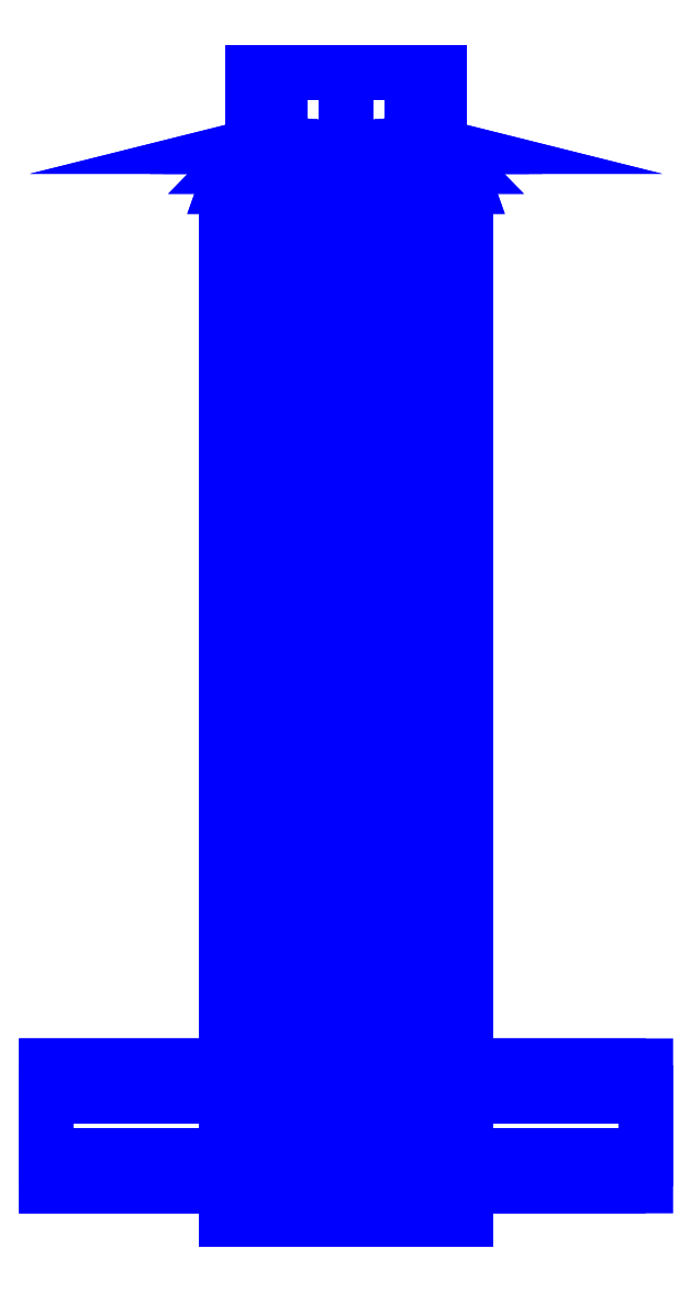
<metadata>
{"format":"dxf","ext":"dxf","renderer":"ezdxf+matplotlib","layout":"modelspace","background":"white","min_lineweight":24,"dpi":150}
</metadata>
<code>
0
SECTION
2
ENTITIES
0
3DFACE
8
SLEEVE
10
0.45
20
-0.09
30
0
11
0.45
21
-0.045
31
0.07794
12
0.11
22
-0.045
32
0.07794
13
0.13
23
-0.09
33
0
0
3DFACE
8
SLEEVE
10
0.45
20
-0.045
30
0.07794
11
0.45
21
0.045
31
0.07794
12
0.11
22
0.045
32
0.07794
13
0.11
23
-0.045
33
0.07794
0
3DFACE
8
SLEEVE
10
0.45
20
0.045
30
0.07794
11
0.45
21
0.09
31
0
12
0.13
22
0.09
32
0
13
0.11
23
0.045
33
0.07794
0
3DFACE
8
SLEEVE
10
0.45
20
0.09
30
0
11
0.45
21
0.045
31
-0.07794
12
0.09
22
0.045
32
-0.07794
13
0.13
23
0.09
33
0
0
3DFACE
8
SLEEVE
10
0.45
20
0.045
30
-0.07794
11
0.45
21
-0.045
31
-0.07794
12
0.09
22
-0.045
32
-0.07794
13
0.09
23
0.045
33
-0.07794
0
3DFACE
8
SLEEVE
10
0.45
20
-0.045
30
-0.07794
11
0.45
21
-0.09
31
0
12
0.13
22
-0.09
32
0
13
0.09
23
-0.045
33
-0.07794
0
3DFACE
8
SLEEVE
10
0.14
20
1.58
30
0.02
11
0.09899
21
1.58
31
0.119
12
0.09899
22
-0.06
32
0.119
13
0.14
23
-0.06
33
0.02
0
3DFACE
8
SLEEVE
10
0.09899
20
1.58
30
0.119
11
0
21
1.58
31
0.16
12
0
22
-0.06
32
0.16
13
0.09899
23
-0.06
33
0.119
0
3DFACE
8
SLEEVE
10
0
20
1.58
30
0.16
11
-0.09899
21
1.58
31
0.119
12
-0.09899
22
-0.06
32
0.119
13
0
23
-0.06
33
0.16
0
3DFACE
8
SLEEVE
10
-0.09899
20
1.58
30
0.119
11
-0.14
21
1.58
31
0.02
12
-0.14
22
-0.06
32
0.02
13
-0.09899
23
-0.06
33
0.119
0
3DFACE
8
SLEEVE
10
-0.14
20
1.58
30
0.02
11
-0.09899
21
1.58
31
-0.07899
12
-0.09899
22
-0.06
32
-0.07899
13
-0.14
23
-0.06
33
0.02
0
3DFACE
8
SLEEVE
10
-0.09899
20
1.58
30
-0.07899
11
0
21
1.58
31
-0.12
12
0
22
-0.06
32
-0.12
13
-0.09899
23
-0.06
33
-0.07899
0
3DFACE
8
SLEEVE
10
0
20
1.58
30
-0.12
11
0.09899
21
1.58
31
-0.07899
12
0.09899
22
-0.06
32
-0.07899
13
0
23
-0.06
33
-0.12
0
3DFACE
8
SLEEVE
10
0.09899
20
1.58
30
-0.07899
11
0.14
21
1.58
31
0.02
12
0.14
22
-0.06
32
0.02
13
0.09899
23
-0.06
33
-0.07899
0
3DFACE
8
SLEEVE
10
-0.13
20
-0.09
30
0
11
-0.11
21
-0.045
31
0.07794
12
-0.45
22
-0.045
32
0.07794
13
-0.45
23
-0.09
33
0
0
3DFACE
8
SLEEVE
10
-0.11
20
-0.045
30
0.07794
11
-0.11
21
0.045
31
0.07794
12
-0.45
22
0.045
32
0.07794
13
-0.45
23
-0.045
33
0.07794
0
3DFACE
8
SLEEVE
10
-0.11
20
0.045
30
0.07794
11
-0.13
21
0.09
31
0
12
-0.45
22
0.09
32
0
13
-0.45
23
0.045
33
0.07794
0
3DFACE
8
SLEEVE
10
-0.13
20
0.09
30
0
11
-0.09
21
0.045
31
-0.07794
12
-0.45
22
0.045
32
-0.07794
13
-0.45
23
0.09
33
0
0
3DFACE
8
SLEEVE
10
-0.14
20
0.045
30
-0.07794
11
-0.14
21
-0.045
31
-0.07794
12
-0.45
22
-0.045
32
-0.07794
13
-0.45
23
0.045
33
-0.07794
0
3DFACE
8
SLEEVE
10
-0.09
20
-0.045
30
-0.07794
11
-0.13
21
-0.09
31
0
12
-0.45
22
-0.09
32
0
13
-0.45
23
-0.045
33
-0.07794
0
3DFACE
8
SLEEVE
10
-0.1
20
1.48
30
0.23
11
-0.14
21
1.47
31
0.23
12
-0.12
22
1.47
32
0.2646
13
-0.1
23
1.48
33
0.23
0
3DFACE
8
SLEEVE
10
-0.14
20
1.47
30
0.23
11
-0.1693
21
1.44
31
0.23
12
-0.1346
22
1.44
32
0.29
13
-0.12
23
1.47
33
0.2646
0
3DFACE
8
SLEEVE
10
-0.1693
20
1.44
30
0.23
11
-0.18
21
1.41
31
0.23
12
-0.14
22
1.41
32
0.2993
13
-0.1346
23
1.44
33
0.29
0
3DFACE
8
SLEEVE
10
-0.1
20
1.48
30
0.23
11
-0.12
21
1.47
31
0.2646
12
-0.08
22
1.47
32
0.2646
13
-0.1
23
1.48
33
0.23
0
3DFACE
8
SLEEVE
10
-0.12
20
1.47
30
0.2646
11
-0.1346
21
1.44
31
0.29
12
-0.06536
22
1.44
32
0.29
13
-0.08
23
1.47
33
0.2646
0
3DFACE
8
SLEEVE
10
-0.1346
20
1.44
30
0.29
11
-0.14
21
1.41
31
0.2993
12
-0.06
22
1.41
32
0.2993
13
-0.06536
23
1.44
33
0.29
0
3DFACE
8
SLEEVE
10
-0.1
20
1.48
30
0.23
11
-0.08
21
1.47
31
0.2646
12
-0.06
22
1.47
32
0.23
13
-0.1
23
1.48
33
0.23
0
3DFACE
8
SLEEVE
10
-0.08
20
1.47
30
0.2646
11
-0.06536
21
1.44
31
0.29
12
-0.03072
22
1.44
32
0.23
13
-0.06
23
1.47
33
0.23
0
3DFACE
8
SLEEVE
10
-0.06536
20
1.44
30
0.29
11
-0.06
21
1.41
31
0.2993
12
-0.02
22
1.41
32
0.23
13
-0.03072
23
1.44
33
0.23
0
3DFACE
8
SLEEVE
10
-0.1
20
1.48
30
0.23
11
-0.06
21
1.47
31
0.23
12
-0.08
22
1.47
32
0.1954
13
-0.1
23
1.48
33
0.23
0
3DFACE
8
SLEEVE
10
-0.06
20
1.47
30
0.23
11
-0.03072
21
1.44
31
0.23
12
-0.06536
22
1.44
32
0.17
13
-0.08
23
1.47
33
0.1954
0
3DFACE
8
SLEEVE
10
-0.03072
20
1.44
30
0.23
11
-0.02
21
1.41
31
0.23
12
-0.06
22
1.41
32
0.1607
13
-0.06536
23
1.44
33
0.17
0
3DFACE
8
SLEEVE
10
-0.1
20
1.48
30
0.23
11
-0.08
21
1.47
31
0.1954
12
-0.12
22
1.47
32
0.1954
13
-0.1
23
1.48
33
0.23
0
3DFACE
8
SLEEVE
10
-0.08
20
1.47
30
0.1954
11
-0.06536
21
1.44
31
0.17
12
-0.1346
22
1.44
32
0.17
13
-0.12
23
1.47
33
0.1954
0
3DFACE
8
SLEEVE
10
-0.06536
20
1.44
30
0.17
11
-0.06
21
1.41
31
0.1607
12
-0.14
22
1.41
32
0.1607
13
-0.1346
23
1.44
33
0.17
0
3DFACE
8
SLEEVE
10
-0.1
20
1.48
30
0.23
11
-0.12
21
1.47
31
0.1954
12
-0.14
22
1.47
32
0.23
13
-0.1
23
1.48
33
0.23
0
3DFACE
8
SLEEVE
10
-0.12
20
1.47
30
0.1954
11
-0.1346
21
1.44
31
0.17
12
-0.1693
22
1.44
32
0.23
13
-0.14
23
1.47
33
0.23
0
3DFACE
8
SLEEVE
10
-0.1346
20
1.44
30
0.17
11
-0.14
21
1.41
31
0.1607
12
-0.18
22
1.41
32
0.23
13
-0.1693
23
1.44
33
0.23
0
3DFACE
8
SLEEVE
10
0.1
20
1.48
30
0.23
11
0.06
21
1.47
31
0.23
12
0.08
22
1.47
32
0.2646
13
0.1
23
1.48
33
0.23
0
3DFACE
8
SLEEVE
10
0.06
20
1.47
30
0.23
11
0.03072
21
1.44
31
0.23
12
0.06536
22
1.44
32
0.29
13
0.08
23
1.47
33
0.2646
0
3DFACE
8
SLEEVE
10
0.03072
20
1.44
30
0.23
11
0.02
21
1.41
31
0.23
12
0.06
22
1.41
32
0.2993
13
0.06536
23
1.44
33
0.29
0
3DFACE
8
SLEEVE
10
0.1
20
1.48
30
0.23
11
0.08
21
1.47
31
0.2646
12
0.12
22
1.47
32
0.2646
13
0.1
23
1.48
33
0.23
0
3DFACE
8
SLEEVE
10
0.08
20
1.47
30
0.2646
11
0.06536
21
1.44
31
0.29
12
0.1346
22
1.44
32
0.29
13
0.12
23
1.47
33
0.2646
0
3DFACE
8
SLEEVE
10
0.06536
20
1.44
30
0.29
11
0.06
21
1.41
31
0.2993
12
0.14
22
1.41
32
0.2993
13
0.1346
23
1.44
33
0.29
0
3DFACE
8
SLEEVE
10
0.1
20
1.48
30
0.23
11
0.12
21
1.47
31
0.2646
12
0.14
22
1.47
32
0.23
13
0.1
23
1.48
33
0.23
0
3DFACE
8
SLEEVE
10
0.12
20
1.47
30
0.2646
11
0.1346
21
1.44
31
0.29
12
0.1693
22
1.44
32
0.23
13
0.14
23
1.47
33
0.23
0
3DFACE
8
SLEEVE
10
0.1346
20
1.44
30
0.29
11
0.14
21
1.41
31
0.2993
12
0.18
22
1.41
32
0.23
13
0.1693
23
1.44
33
0.23
0
3DFACE
8
SLEEVE
10
0.1
20
1.48
30
0.23
11
0.14
21
1.47
31
0.23
12
0.12
22
1.47
32
0.1954
13
0.1
23
1.48
33
0.23
0
3DFACE
8
SLEEVE
10
0.14
20
1.47
30
0.23
11
0.1693
21
1.44
31
0.23
12
0.1346
22
1.44
32
0.17
13
0.12
23
1.47
33
0.1954
0
3DFACE
8
SLEEVE
10
0.1693
20
1.44
30
0.23
11
0.18
21
1.41
31
0.23
12
0.14
22
1.41
32
0.1607
13
0.1346
23
1.44
33
0.17
0
3DFACE
8
SLEEVE
10
0.1
20
1.48
30
0.23
11
0.12
21
1.47
31
0.1954
12
0.08
22
1.47
32
0.1954
13
0.1
23
1.48
33
0.23
0
3DFACE
8
SLEEVE
10
0.12
20
1.47
30
0.1954
11
0.1346
21
1.44
31
0.17
12
0.06536
22
1.44
32
0.17
13
0.08
23
1.47
33
0.1954
0
3DFACE
8
SLEEVE
10
0.1346
20
1.44
30
0.17
11
0.14
21
1.41
31
0.1607
12
0.06
22
1.41
32
0.1607
13
0.06536
23
1.44
33
0.17
0
3DFACE
8
SLEEVE
10
0.1
20
1.48
30
0.23
11
0.08
21
1.47
31
0.1954
12
0.06
22
1.47
32
0.23
13
0.1
23
1.48
33
0.23
0
3DFACE
8
SLEEVE
10
0.08
20
1.47
30
0.1954
11
0.06536
21
1.44
31
0.17
12
0.03072
22
1.44
32
0.23
13
0.06
23
1.47
33
0.23
0
3DFACE
8
SLEEVE
10
0.06536
20
1.44
30
0.17
11
0.06
21
1.41
31
0.1607
12
0.02
22
1.41
32
0.23
13
0.03072
23
1.44
33
0.23
0
3DFACE
8
SLEEVE
10
0.18
20
1.41
30
0.23
11
0.14
21
1.41
31
0.2993
12
0.14
22
-0.14
32
0.2993
13
0.18
23
-0.14
33
0.23
0
3DFACE
8
SLEEVE
10
0.14
20
1.41
30
0.2993
11
0.06
21
1.41
31
0.2993
12
0.06
22
-0.14
32
0.2993
13
0.14
23
-0.14
33
0.2993
0
3DFACE
8
SLEEVE
10
0.06
20
1.41
30
0.2993
11
0.02
21
1.41
31
0.23
12
0.02
22
-0.14
32
0.23
13
0.06
23
-0.14
33
0.2993
0
3DFACE
8
SLEEVE
10
0.02
20
1.41
30
0.23
11
0.06
21
1.41
31
0.1607
12
0.06
22
-0.14
32
0.1607
13
0.02
23
-0.14
33
0.23
0
3DFACE
8
SLEEVE
10
0.06
20
1.41
30
0.1607
11
0.14
21
1.41
31
0.1607
12
0.14
22
-0.14
32
0.1607
13
0.06
23
-0.14
33
0.1607
0
3DFACE
8
SLEEVE
10
0.14
20
1.41
30
0.1607
11
0.18
21
1.41
31
0.23
12
0.18
22
-0.14
32
0.23
13
0.14
23
-0.14
33
0.1607
0
3DFACE
8
SLEEVE
10
-0.02
20
1.41
30
0.23
11
-0.06
21
1.41
31
0.2993
12
-0.06
22
-0.14
32
0.2993
13
-0.02
23
-0.14
33
0.23
0
3DFACE
8
SLEEVE
10
-0.06
20
1.41
30
0.2993
11
-0.14
21
1.41
31
0.2993
12
-0.14
22
-0.14
32
0.2993
13
-0.06
23
-0.14
33
0.2993
0
3DFACE
8
SLEEVE
10
-0.14
20
1.41
30
0.2993
11
-0.18
21
1.41
31
0.23
12
-0.18
22
-0.14
32
0.23
13
-0.14
23
-0.14
33
0.2993
0
3DFACE
8
SLEEVE
10
-0.18
20
1.41
30
0.23
11
-0.14
21
1.41
31
0.1607
12
-0.14
22
-0.14
32
0.1607
13
-0.18
23
-0.14
33
0.23
0
3DFACE
8
SLEEVE
10
-0.14
20
1.41
30
0.1607
11
-0.06
21
1.41
31
0.1607
12
-0.06
22
-0.14
32
0.1607
13
-0.14
23
-0.14
33
0.1607
0
3DFACE
8
SLEEVE
10
-0.06
20
1.41
30
0.1607
11
-0.02
21
1.41
31
0.23
12
-0.02
22
-0.14
32
0.23
13
-0.06
23
-0.14
33
0.1607
0
3DFACE
8
SLEEVE
10
0.09899
20
1.58
30
0.119
11
-0.14
21
1.58
31
0.02
12
-0.09899
22
1.58
32
0.119
13
0
23
1.58
33
0.16
0
3DFACE
8
SLEEVE
10
0.14
20
1.58
30
0.02
11
-0.09899
21
1.58
31
-0.07899
12
-0.14
22
1.58
32
0.02
13
0.09899
23
1.58
33
0.119
0
3DFACE
8
SLEEVE
10
0.09899
20
1.58
30
-0.07899
11
0
21
1.58
31
-0.12
12
-0.09899
22
1.58
32
-0.07899
13
0.14
23
1.58
33
0.02
0
3DFACE
8
SLEEVE
10
0.14
20
-0.14
30
0.2993
11
0.06
21
-0.14
31
0.2993
12
0.02
22
-0.14
32
0.23
13
0.18
23
-0.14
33
0.23
0
3DFACE
8
SLEEVE
10
0.18
20
-0.14
30
0.23
11
0.02
21
-0.14
31
0.23
12
0.06
22
-0.14
32
0.1607
13
0.14
23
-0.14
33
0.1607
0
3DFACE
8
SLEEVE
10
-0.02
20
-0.14
30
0.23
11
-0.18
21
-0.14
31
0.23
12
-0.14
22
-0.14
32
0.1607
13
-0.06
23
-0.14
33
0.1607
0
3DFACE
8
SLEEVE
10
-0.06
20
-0.14
30
0.2993
11
-0.14
21
-0.14
31
0.2993
12
-0.18
22
-0.14
32
0.23
13
-0.02
23
-0.14
33
0.23
0
3DFACE
8
SLEEVE
10
-0.45
20
0.045
30
0.07794
11
-0.45
21
0.09
31
0
12
-0.45
22
0.045
32
-0.07794
13
-0.45
23
-0.045
33
0.07794
0
3DFACE
8
SLEEVE
10
-0.45
20
-0.045
30
0.07794
11
-0.45
21
0.045
31
-0.07794
12
-0.45
22
-0.045
32
-0.07794
13
-0.45
23
-0.09
33
0
0
3DFACE
8
SLEEVE
10
0.45
20
-0.09
30
0
11
0.45
21
0.09
31
0
12
0.45
22
0.045
32
0.07794
13
0.45
23
-0.045
33
0.07794
0
3DFACE
8
SLEEVE
10
0.45
20
-0.045
30
-0.07794
11
0.45
21
0.045
31
-0.07794
12
0.45
22
0.09
32
0
13
0.45
23
-0.09
33
0
0
VIEWPORT
8
0
10
144.7
20
101.2
30
0
40
391.1
41
222.2
68
     2
69
     1
0
VIEWPORT
8
0
10
139.2
20
100.8
30
0
40
222.8
41
161.3
68
     1
69
     2
0
ENDSEC
0
EOF

</code>
